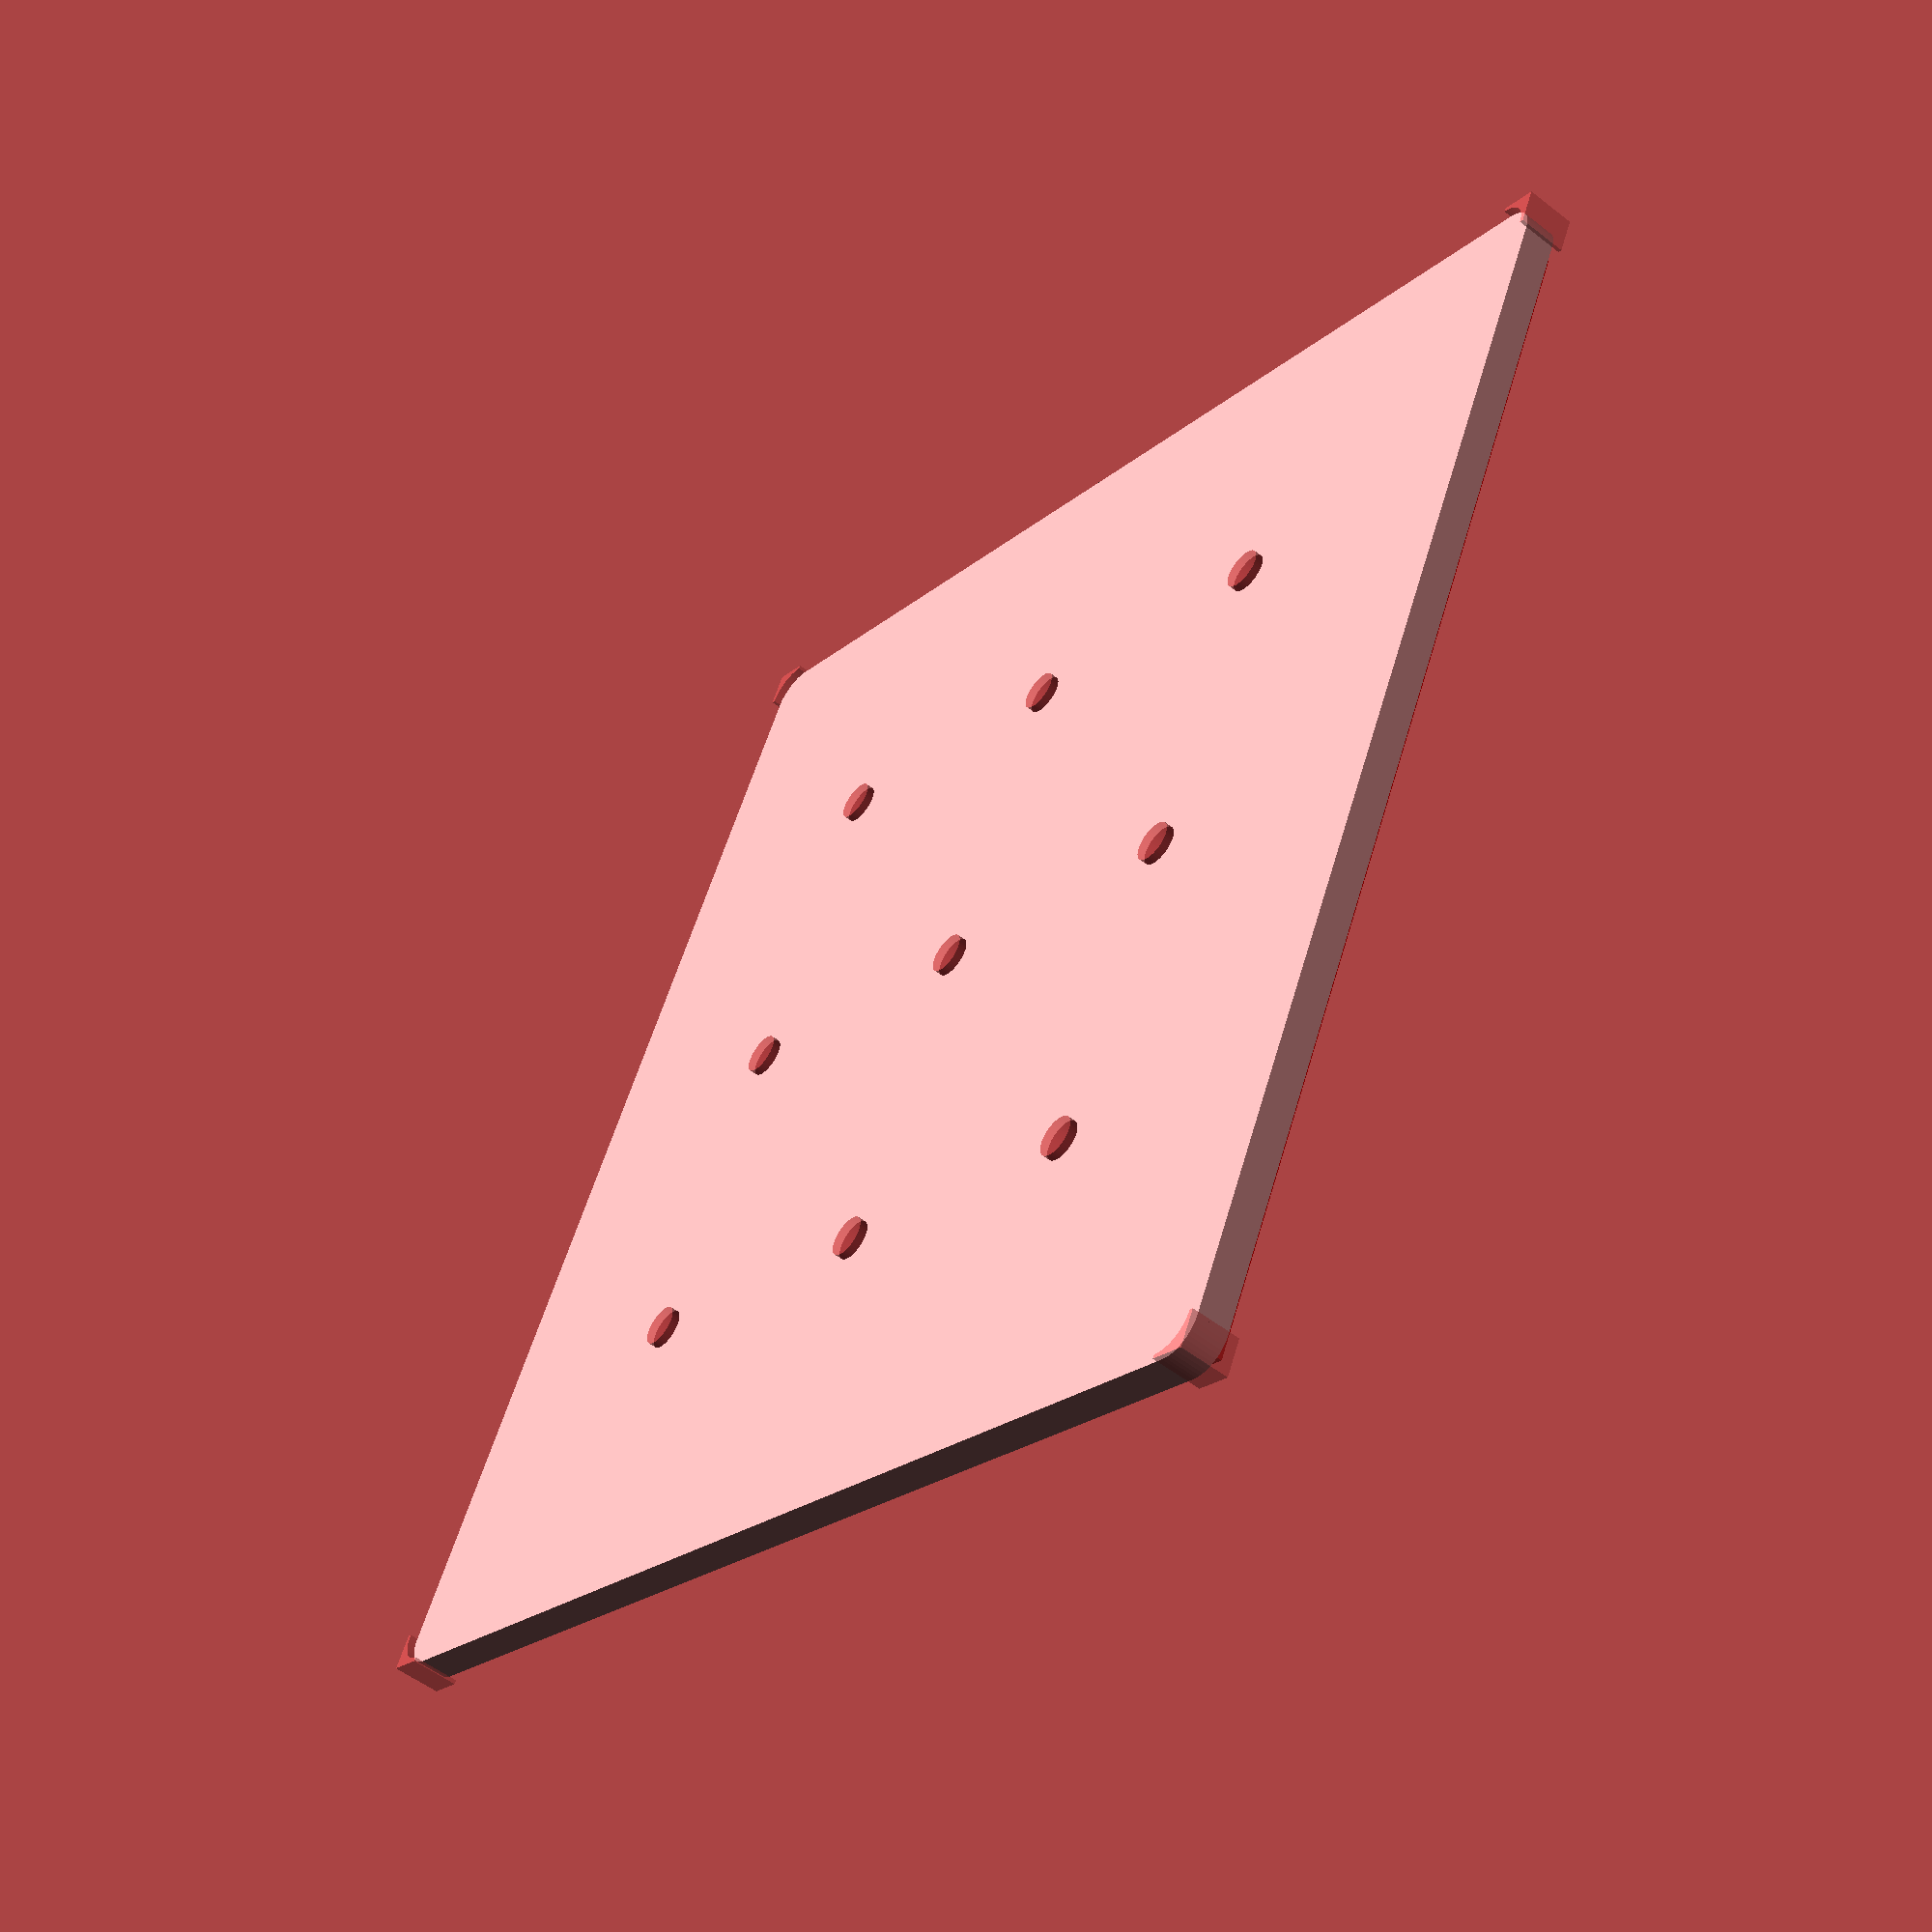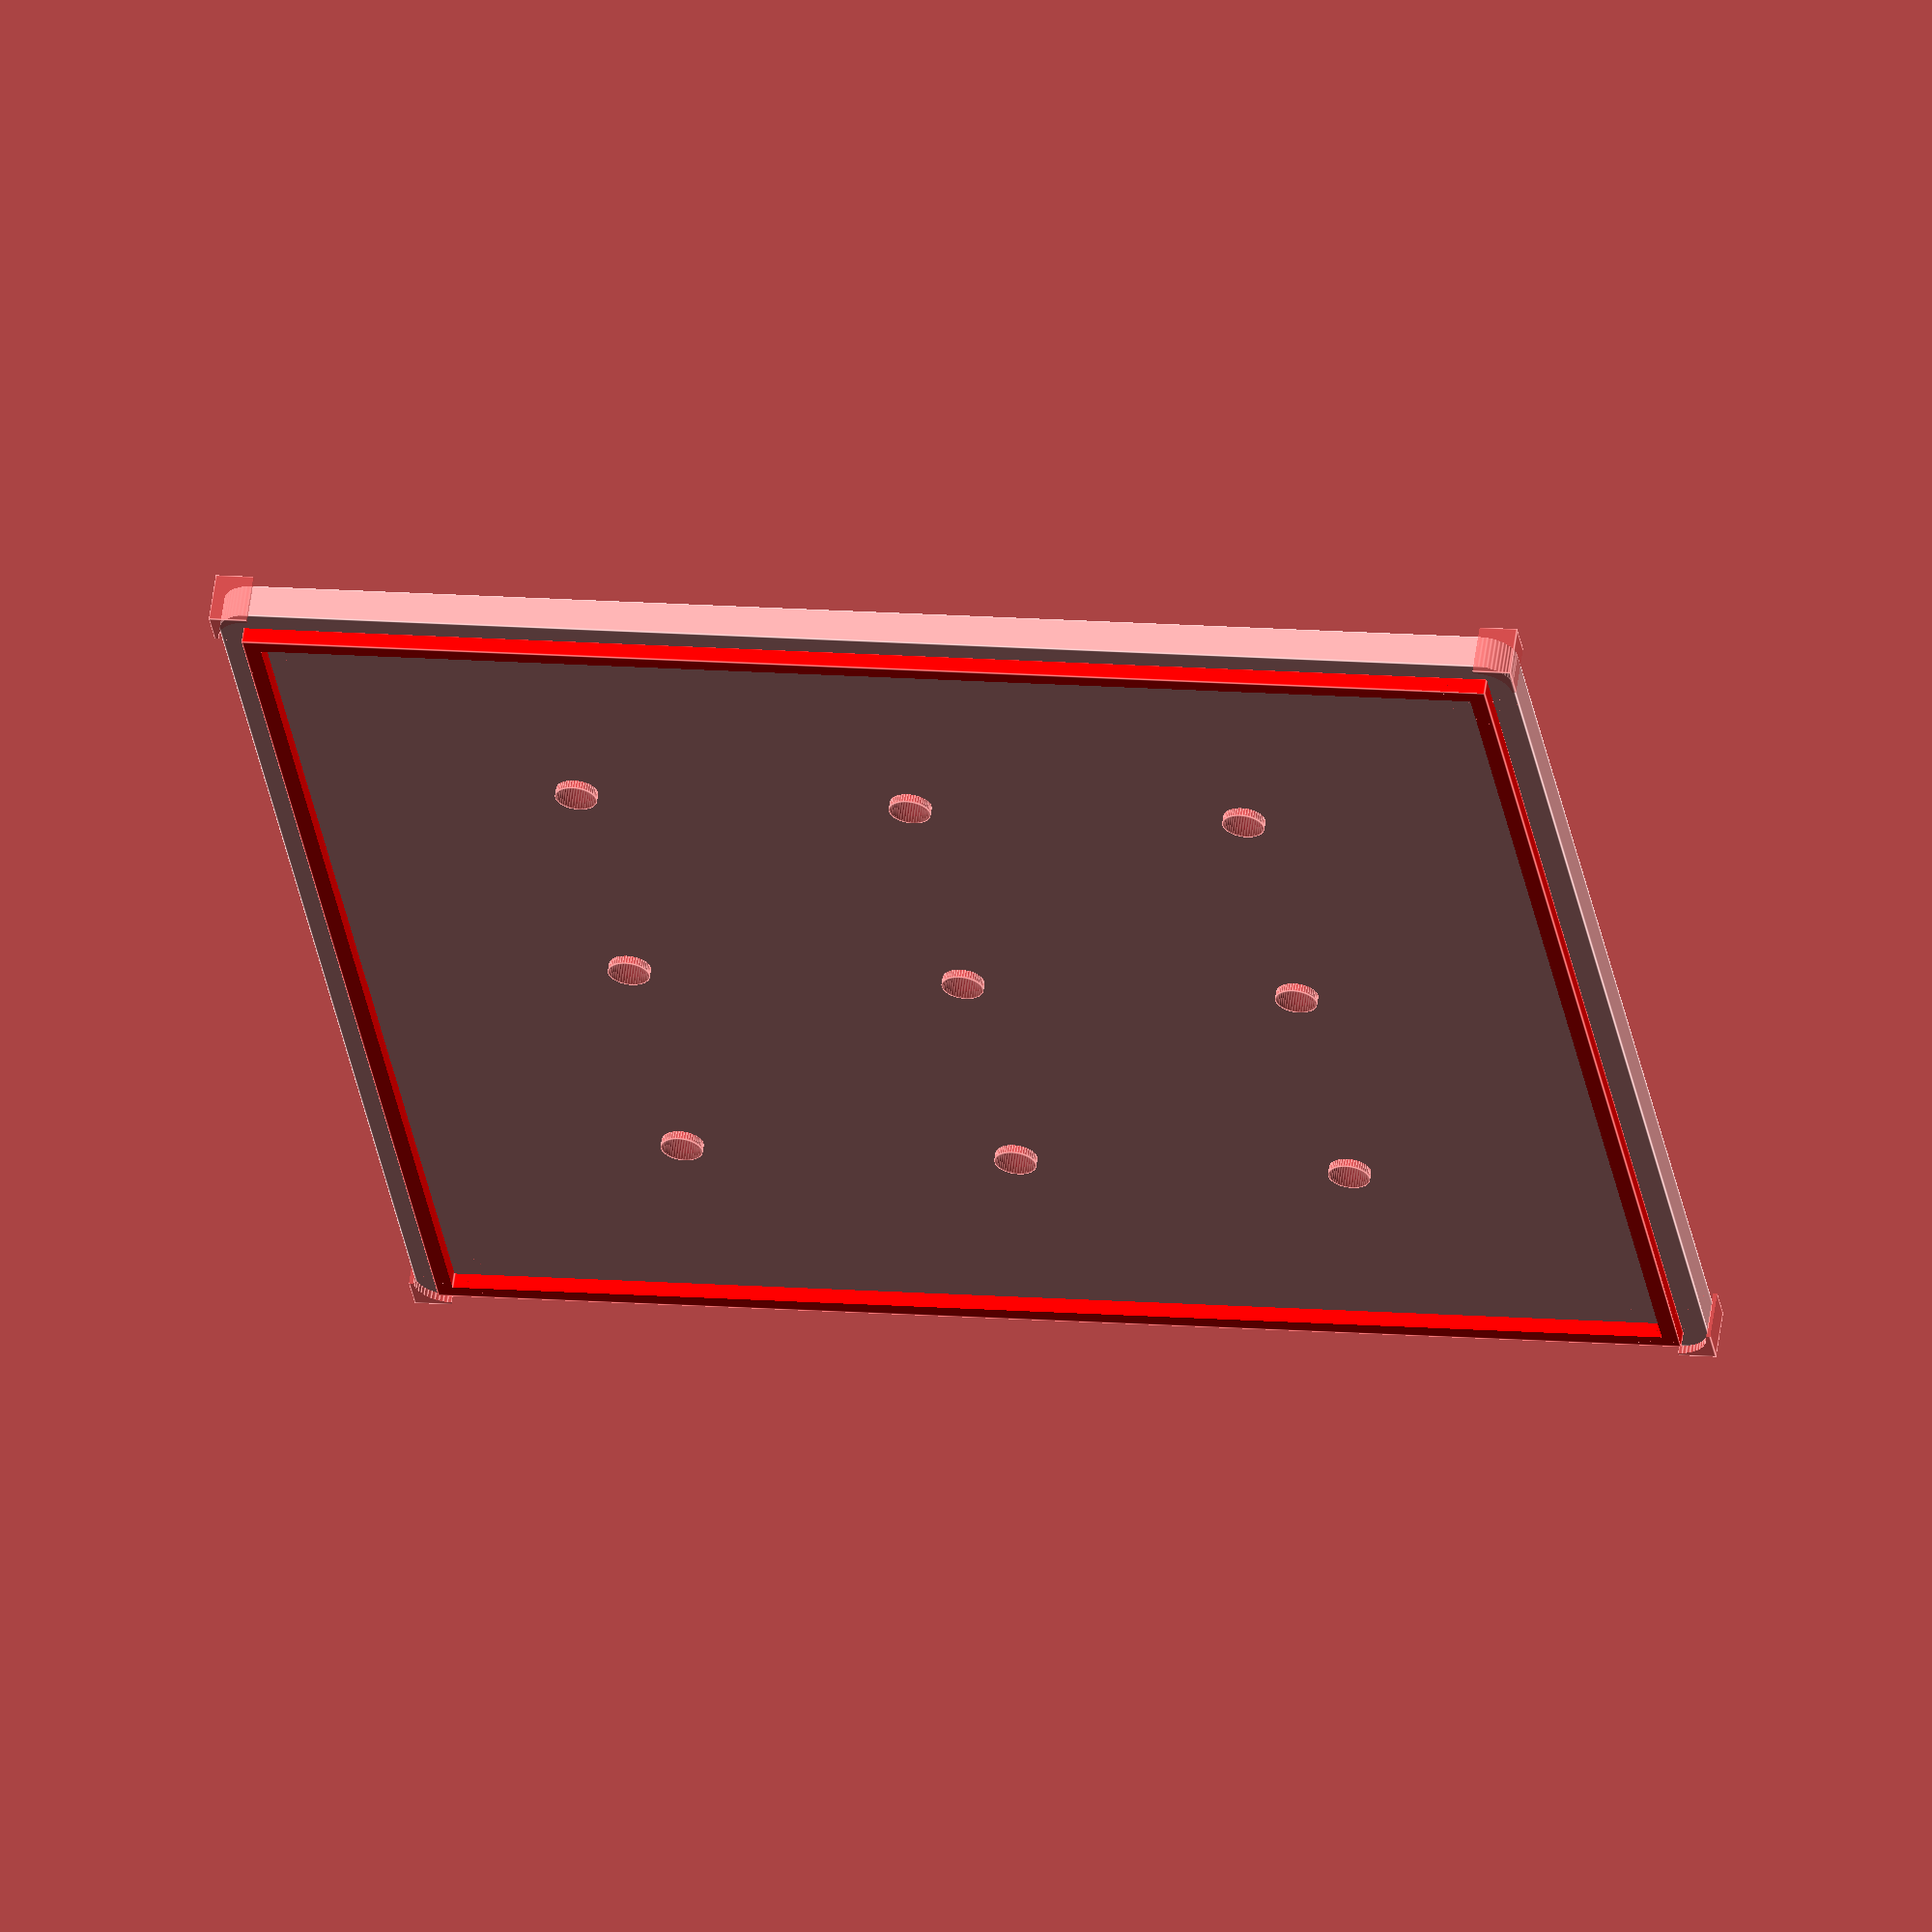
<openscad>
// A board for "electronique 2000" modules (Joustra)

// Copyright (c) 2014 Jérémie DECOCK <jd.jdhp@gmail.com>

/////////////////////////////////////////////

module board(feet_board_width,
             feet_board_spacing,
             feet_board_depth,
             holes_radius,
             holes_spacing,
             num_holes_x,
             num_holes_y,
             board_size_x,
             board_size_y,
             board_size_z,
             board_corner_radius) {


    difference() {
        // board
        cube([board_size_x, board_size_y, board_size_z], center=true);

        // holes
        translate([-board_size_x/2 - holes_radius, -board_size_y/2 - holes_radius, 0]) {        
            for(ix = [1:num_holes_x]) {    
                for(iy = [1:num_holes_y]) {    
                    translate([ix*(holes_spacing + holes_radius * 2), iy*(holes_spacing + holes_radius * 2), 0]) {        
                        #cylinder(r=holes_radius, h=board_size_z+2, center=true, $fn=50);
                    }
                }
            }
        }

        // round corners
        #board_round_4_corner_mask(radius=board_corner_radius, spacing_x=board_size_x-2*board_corner_radius, spacing_y=board_size_y-2*board_corner_radius, depth=board_size_z + 2);
    }

    // feet
    color([1,0,0]) {
        translate([0, 0, board_size_z/2 + feet_board_depth/2 - 0.1]) {        
            difference() {
                cube([board_size_x - feet_board_spacing, board_size_y - feet_board_spacing, feet_board_depth], center=true);
                cube([board_size_x - feet_board_spacing - feet_board_width*2, board_size_y - feet_board_spacing - feet_board_width*2, feet_board_depth+2], center=true);
            }
        }
    }
}

/////////////////////////////////////////////

module round_corner_mask(radius, spacing_x, spacing_y, depth) {
	$fn=50;
	
    difference() {
        cube([2*radius+1, 2*radius+1, depth], center=true);
        union() {
            cylinder(r=radius, h=depth+2, center=true);
            translate([(radius+2)/2, 0, 0]) cube([radius+2, 2*radius+2, depth+2], center=true);
            translate([0, (radius+2)/2, 0]) cube([2*radius+2, radius+2, depth+2], center=true);
        }
    }
}

module board_round_4_corner_mask(radius, spacing_x, spacing_y, depth) {
    translate([-spacing_x/2,  spacing_y/2, 0]) mirror([0,1,0]) round_corner_mask(radius, spacing_x, spacing_y, depth);
    translate([-spacing_x/2, -spacing_y/2, 0]) mirror([0,0,0]) round_corner_mask(radius, spacing_x, spacing_y, depth);
    translate([ spacing_x/2,  spacing_y/2, 0]) mirror([1,1,0]) round_corner_mask(radius, spacing_x, spacing_y, depth);
    translate([ spacing_x/2, -spacing_y/2, 0]) mirror([1,0,0]) round_corner_mask(radius, spacing_x, spacing_y, depth);
}

/////////////////////////////////////////////

assign(feet_board_width=2,
       feet_board_spacing=6,
       feet_board_depth=2,
       holes_radius=2.5,
       holes_spacing=35,
       num_holes_x=3,
       num_holes_y=3,
       board_size_z=4,
       board_corner_radius=4) {

    translate([0, 0, board_size_z/2]) {        
        board(feet_board_width=feet_board_width,
              feet_board_spacing=feet_board_spacing,
              feet_board_depth=feet_board_depth,
              holes_radius=holes_radius,
              holes_spacing=holes_spacing,
              num_holes_x=num_holes_x,
              num_holes_y=num_holes_y,
              board_size_x=num_holes_x * (holes_spacing + holes_radius * 2) + holes_spacing,
              board_size_y=num_holes_y * (holes_spacing + holes_radius * 2) + holes_spacing,
              board_size_z=board_size_z,
              board_corner_radius=board_corner_radius);
    }
}


</openscad>
<views>
elev=234.3 azim=244.1 roll=309.6 proj=p view=solid
elev=300.1 azim=261.0 roll=8.0 proj=o view=edges
</views>
